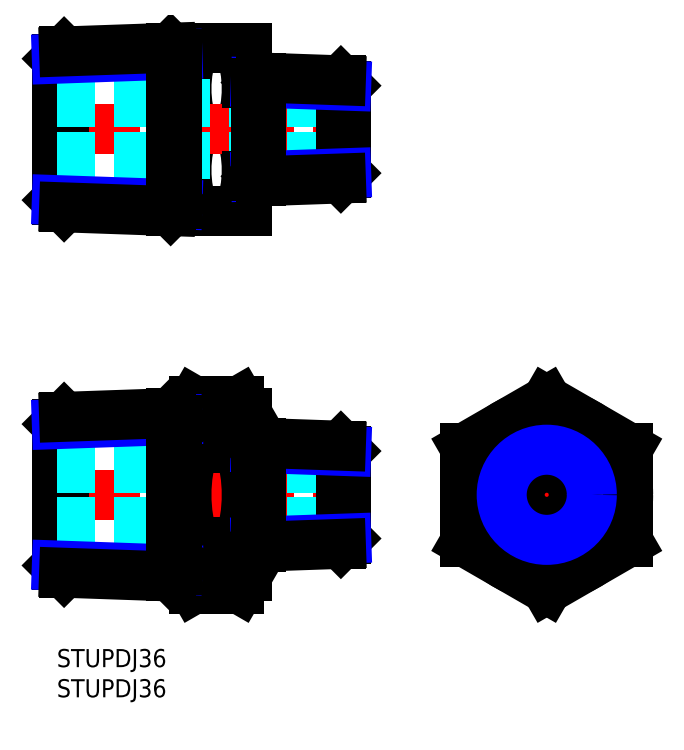
<metadata>
{"format":"dxf","ext":"dxf","renderer":"ezdxf+matplotlib","layout":"modelspace","background":"white","min_lineweight":24,"dpi":150}
</metadata>
<code>
0
SECTION
2
ENTITIES
0
INSERT
8
MSM_CONTINUOUS
2
*U10
10
0
20
0
30
0
0
INSERT
8
MSM_CONTINUOUS
2
*U11
10
0
20
0
30
0
0
LINE
8
MSM_CENTER
10
-2
20
25.59
30
0
11
50
21
25.59
31
0
0
LINE
8
MSM_CENTER
10
81.26
20
43.18
30
0
11
81.26
21
8
31
0
0
LINE
8
MSM_CENTER
10
65.76
20
25.59
30
0
11
96.76
21
25.59
31
0
0
LINE
8
MSM_CONTINUOUS
10
1.204
20
12.66
30
0
11
1.204
21
38.52
31
0
0
LINE
8
MSM_CONTINUOUS
10
0
20
37.31
30
0
11
0
21
13.86
31
0
0
LINE
8
MSM_CONTINUOUS
10
0
20
13.86
30
0
11
1.204
21
12.66
31
0
0
LINE
8
MSM_CONTINUOUS
10
0
20
37.31
30
0
11
1.204
21
38.52
31
0
0
LINE
8
MSM_CONTINUOUS
10
67.76
20
33.38
30
0
11
67.76
21
17.79
31
0
0
LINE
8
MSM_CONTINUOUS
10
67.76
20
17.79
30
0
11
81.26
21
10
31
0
0
LINE
8
MSM_CONTINUOUS
10
81.26
20
10
30
0
11
94.76
21
17.79
31
0
0
LINE
8
MSM_CONTINUOUS
10
94.76
20
17.79
30
0
11
94.76
21
33.38
31
0
0
LINE
8
MSM_CONTINUOUS
10
94.76
20
33.38
30
0
11
81.26
21
41.18
31
0
0
LINE
8
MSM_CONTINUOUS
10
81.26
20
41.18
30
0
11
67.76
21
33.38
31
0
0
CIRCLE
8
MSM_CONTINUOUS
10
81.26
20
25.59
30
0
40
13.5
0
LINE
8
MSM_DASHED
10
0
20
21.09
30
0
11
48
21
21.09
31
0
0
LINE
8
MSM_DASHED
10
0
20
30.09
30
0
11
48
21
30.09
31
0
0
CIRCLE
8
MSM_CONTINUOUS
10
81.26
20
25.59
30
0
40
4.5
0
LINE
8
MSM_CONTINUOUS
10
47.11
20
33.73
30
0
11
47.11
21
17.45
31
0
0
LINE
8
MSM_CONTINUOUS
10
47.11
20
33.73
30
0
11
48
21
32.84
31
0
0
LINE
8
MSM_CONTINUOUS
10
47.11
20
17.45
30
0
11
48
21
18.34
31
0
0
CIRCLE
8
MSM_CONTINUOUS
10
81.26
20
25.59
30
0
40
8.331
0
CIRCLE
8
MSM_NARROW
10
81.26
20
25.59
30
0
40
7.475
0
LINE
8
MSM_CONTINUOUS
10
31.5
20
39.09
30
0
11
31.5
21
12.09
31
0
0
LINE
8
MSM_CONTINUOUS
10
30.29
20
10
30
0
11
31.5
21
12.09
31
0
0
LINE
8
MSM_CONTINUOUS
10
21.5
20
12.09
30
0
11
22.71
21
10
31
0
0
LINE
8
MSM_CONTINUOUS
10
22.71
20
41.18
30
0
11
21.5
21
39.09
31
0
0
LINE
8
MSM_CONTINUOUS
10
31.5
20
39.09
30
0
11
30.29
21
41.18
31
0
0
LINE
8
MSM_CONTINUOUS
10
30.29
20
10
30
0
11
22.71
21
10
31
0
0
LINE
8
MSM_CONTINUOUS
10
30.29
20
17.79
30
0
11
22.71
21
17.79
31
0
0
LINE
8
MSM_CONTINUOUS
10
30.29
20
33.38
30
0
11
22.71
21
33.38
31
0
0
ARC
8
MSM_CONTINUOUS
10
5.706
20
25.59
30
0
40
25.79
50
342.4
51
17.59
0
ARC
8
MSM_CONTINUOUS
10
47.29
20
25.59
30
0
40
25.79
50
162.4
51
197.6
0
LINE
8
MSM_CONTINUOUS
10
48
20
32.84
30
0
11
48
21
18.34
31
0
0
LINE
8
MSM_CONTINUOUS
10
21.5
20
39.09
30
0
11
21.5
21
12.09
31
0
0
LINE
8
MSM_CONTINUOUS
10
22.71
20
41.18
30
0
11
30.29
21
41.18
31
0
0
LINE
8
MSM_CONTINUOUS
10
31.5
20
99.69
30
0
11
31.5
21
72.69
31
0
0
LINE
8
MSM_CONTINUOUS
10
21.5
20
99.69
30
0
11
21.5
21
72.69
31
0
0
LINE
8
MSM_CONTINUOUS
10
30.29
20
86.19
30
0
11
22.71
21
86.19
31
0
0
ARC
8
MSM_CONTINUOUS
10
41
20
92.94
30
0
40
19.5
50
159.7
51
200.3
0
ARC
8
MSM_CONTINUOUS
10
12
20
92.94
30
0
40
19.5
50
339.7
51
20.26
0
LINE
8
MSM_CONTINUOUS
10
21.5
20
99.69
30
0
11
31.5
21
99.69
31
0
0
ARC
8
MSM_CONTINUOUS
10
41
20
79.44
30
0
40
19.5
50
159.7
51
200.3
0
ARC
8
MSM_CONTINUOUS
10
12
20
79.44
30
0
40
19.5
50
339.7
51
20.26
0
LINE
8
MSM_CONTINUOUS
10
21.5
20
72.69
30
0
11
31.5
21
72.69
31
0
0
LINE
8
MSM_CENTER
10
-2
20
86.19
30
0
11
50
21
86.19
31
0
0
LINE
8
MSM_CONTINUOUS
10
1.204
20
73.26
30
0
11
1.204
21
99.12
31
0
0
LINE
8
MSM_CONTINUOUS
10
-4.547e-13
20
97.92
30
0
11
-4.547e-13
21
74.46
31
0
0
LINE
8
MSM_CONTINUOUS
10
-4.547e-13
20
74.46
30
0
11
1.204
21
73.26
31
0
0
LINE
8
MSM_CONTINUOUS
10
-4.547e-13
20
97.92
30
0
11
1.204
21
99.12
31
0
0
LINE
8
MSM_DASHED
10
-4.547e-13
20
81.69
30
0
11
48
21
81.69
31
0
0
LINE
8
MSM_DASHED
10
-4.547e-13
20
90.69
30
0
11
48
21
90.69
31
0
0
LINE
8
MSM_CONTINUOUS
10
47.11
20
94.33
30
0
11
47.11
21
78.05
31
0
0
LINE
8
MSM_CONTINUOUS
10
47.11
20
94.33
30
0
11
48
21
93.44
31
0
0
LINE
8
MSM_CONTINUOUS
10
47.11
20
78.05
30
0
11
48
21
78.94
31
0
0
LINE
8
MSM_CONTINUOUS
10
33
20
93.97
30
0
11
33.83
21
94.79
31
0
0
LINE
8
MSM_CONTINUOUS
10
31.5
20
93.97
30
0
11
33
21
93.97
31
0
0
LINE
8
MSM_CONTINUOUS
10
48
20
93.44
30
0
11
48
21
78.94
31
0
0
LINE
8
MSM_CONTINUOUS
10
21.5
20
98.61
30
0
11
20
21
98.61
31
0
0
LINE
8
MSM_CONTINUOUS
10
20
20
98.61
30
0
11
18.88
21
99.74
31
0
0
LINE
8
MSM_NARROW
10
20
20
98.61
30
0
11
-4.547e-13
21
97.92
31
0
0
LINE
8
MSM_CONTINUOUS
10
18.88
20
99.74
30
0
11
1.204
21
99.12
31
0
0
LINE
8
MSM_NARROW
10
48
20
93.44
30
0
11
33
21
93.97
31
0
0
LINE
8
MSM_CONTINUOUS
10
47.11
20
94.33
30
0
11
33.83
21
94.79
31
0
0
LINE
8
MSM_CONTINUOUS
10
31.5
20
78.41
30
0
11
33
21
78.41
31
0
0
LINE
8
MSM_CONTINUOUS
10
21.5
20
73.77
30
0
11
20
21
73.77
31
0
0
LINE
8
MSM_NARROW
10
20
20
73.77
30
0
11
-4.547e-13
21
74.46
31
0
0
LINE
8
MSM_CONTINUOUS
10
18.88
20
72.64
30
0
11
1.204
21
73.26
31
0
0
LINE
8
MSM_NARROW
10
48
20
78.94
30
0
11
33
21
78.41
31
0
0
LINE
8
MSM_CONTINUOUS
10
47.11
20
78.05
30
0
11
33.83
21
77.59
31
0
0
LINE
8
MSM_CONTINUOUS
10
33
20
78.41
30
0
11
33.83
21
77.59
31
0
0
LINE
8
MSM_CONTINUOUS
10
20
20
73.77
30
0
11
18.88
21
72.64
31
0
0
LINE
8
MSM_CONTINUOUS
10
18.88
20
99.74
30
0
11
18.88
21
72.64
31
0
0
LINE
8
MSM_CONTINUOUS
10
33.83
20
94.79
30
0
11
33.83
21
77.59
31
0
0
LINE
8
MSM_CONTINUOUS
10
33
20
93.97
30
0
11
33
21
78.41
31
0
0
LINE
8
MSM_CONTINUOUS
10
20
20
98.61
30
0
11
20
21
73.77
31
0
0
LINE
8
MSM_CONTINUOUS
10
31.5
20
33.37
30
0
11
33
21
33.37
31
0
0
LINE
8
MSM_CONTINUOUS
10
21.5
20
38.01
30
0
11
20
21
38.01
31
0
0
LINE
8
MSM_NARROW
10
20
20
38.01
30
0
11
0
21
37.31
31
0
0
LINE
8
MSM_CONTINUOUS
10
18.88
20
39.14
30
0
11
1.204
21
38.52
31
0
0
LINE
8
MSM_NARROW
10
48
20
32.84
30
0
11
33
21
33.37
31
0
0
LINE
8
MSM_CONTINUOUS
10
47.11
20
33.73
30
0
11
33.83
21
34.19
31
0
0
LINE
8
MSM_CONTINUOUS
10
33
20
33.37
30
0
11
33.83
21
34.19
31
0
0
LINE
8
MSM_CONTINUOUS
10
20
20
38.01
30
0
11
18.88
21
39.14
31
0
0
LINE
8
MSM_CONTINUOUS
10
31.5
20
17.81
30
0
11
33
21
17.81
31
0
0
LINE
8
MSM_CONTINUOUS
10
21.5
20
13.16
30
0
11
20
21
13.16
31
0
0
LINE
8
MSM_NARROW
10
20
20
13.16
30
0
11
0
21
13.86
31
0
0
LINE
8
MSM_CONTINUOUS
10
18.88
20
12.04
30
0
11
1.204
21
12.66
31
0
0
LINE
8
MSM_NARROW
10
48
20
18.34
30
0
11
33
21
17.81
31
0
0
LINE
8
MSM_CONTINUOUS
10
47.11
20
17.45
30
0
11
33.83
21
16.98
31
0
0
LINE
8
MSM_CONTINUOUS
10
33
20
17.81
30
0
11
33.83
21
16.98
31
0
0
LINE
8
MSM_CONTINUOUS
10
20
20
13.16
30
0
11
18.88
21
12.04
31
0
0
LINE
8
MSM_CONTINUOUS
10
33
20
33.37
30
0
11
33
21
17.81
31
0
0
LINE
8
MSM_CONTINUOUS
10
33.83
20
34.19
30
0
11
33.83
21
16.98
31
0
0
LINE
8
MSM_CONTINUOUS
10
18.88
20
39.14
30
0
11
18.88
21
12.04
31
0
0
LINE
8
MSM_CONTINUOUS
10
20
20
38.01
30
0
11
20
21
13.16
31
0
0
ARC
8
MSM_CONTINUOUS
10
24.6
20
37.28
30
0
40
6.901
50
325.6
51
25.62
0
ARC
8
MSM_CONTINUOUS
10
28.4
20
37.28
30
0
40
6.901
50
154.4
51
214.4
0
ARC
8
MSM_CONTINUOUS
10
24.6
20
13.9
30
0
40
6.901
50
334.4
51
34.38
0
ARC
8
MSM_CONTINUOUS
10
28.4
20
13.9
30
0
40
6.901
50
145.6
51
205.6
0
ENDSEC
0
EOF

</code>
